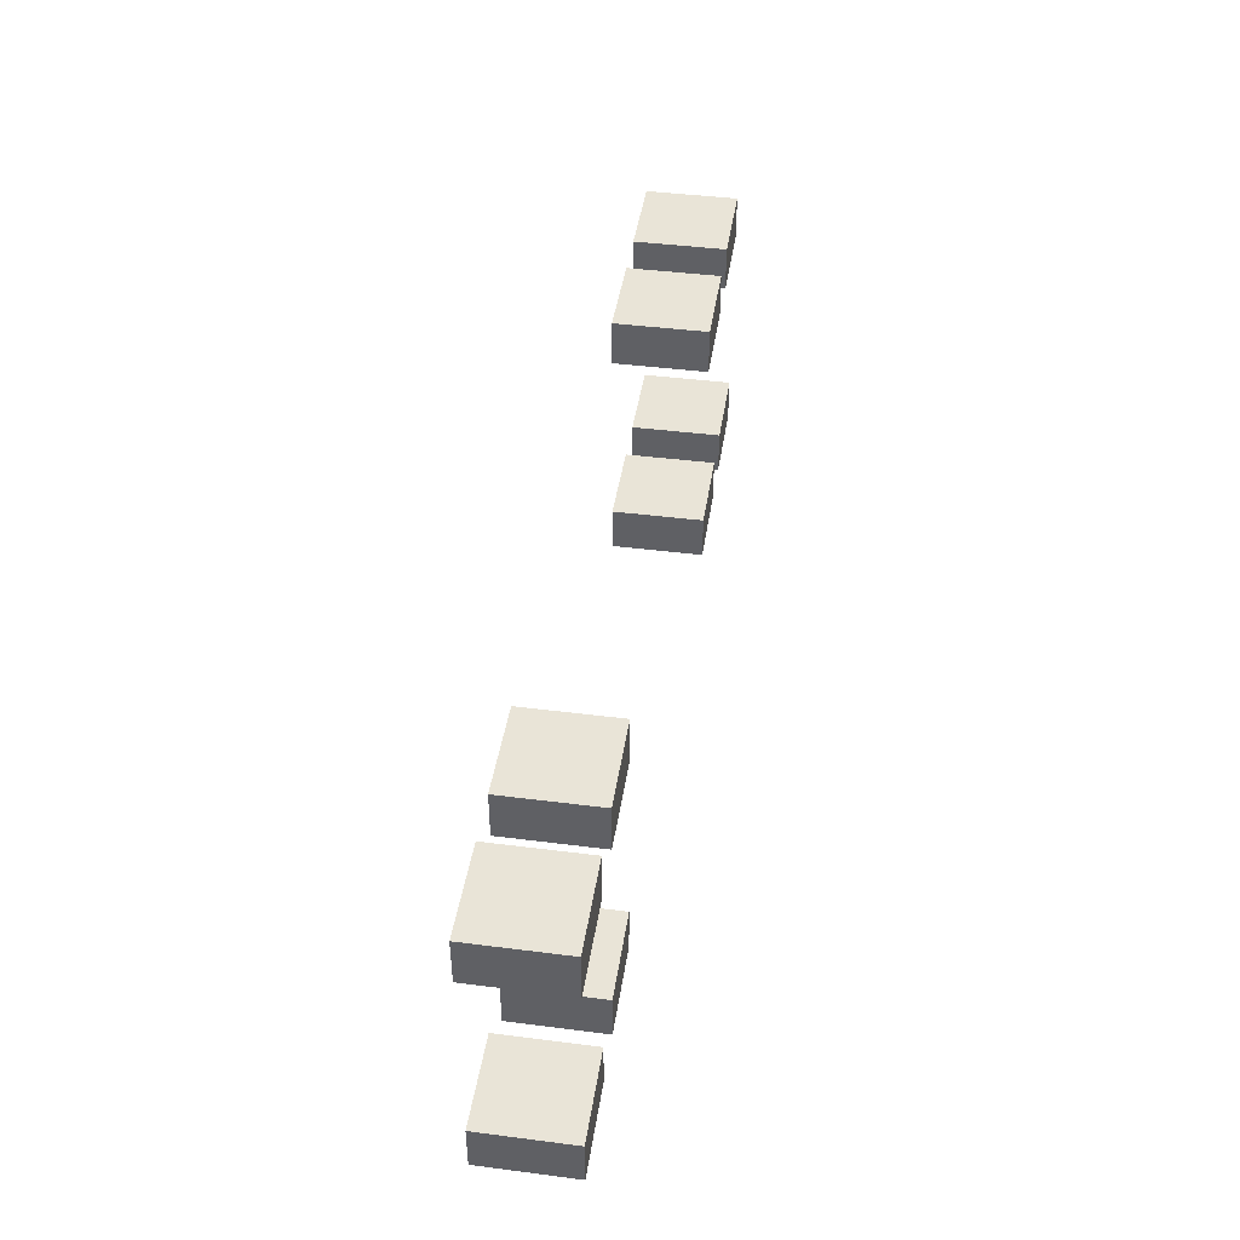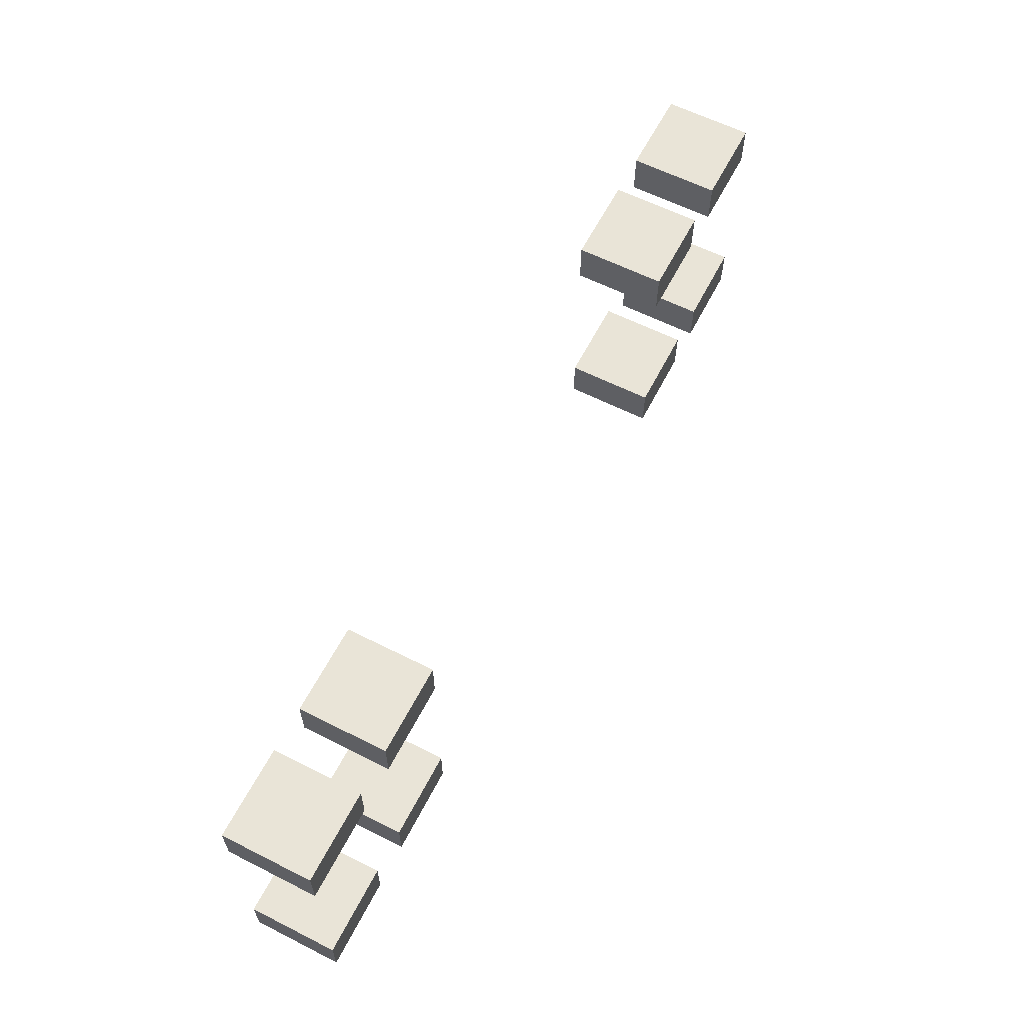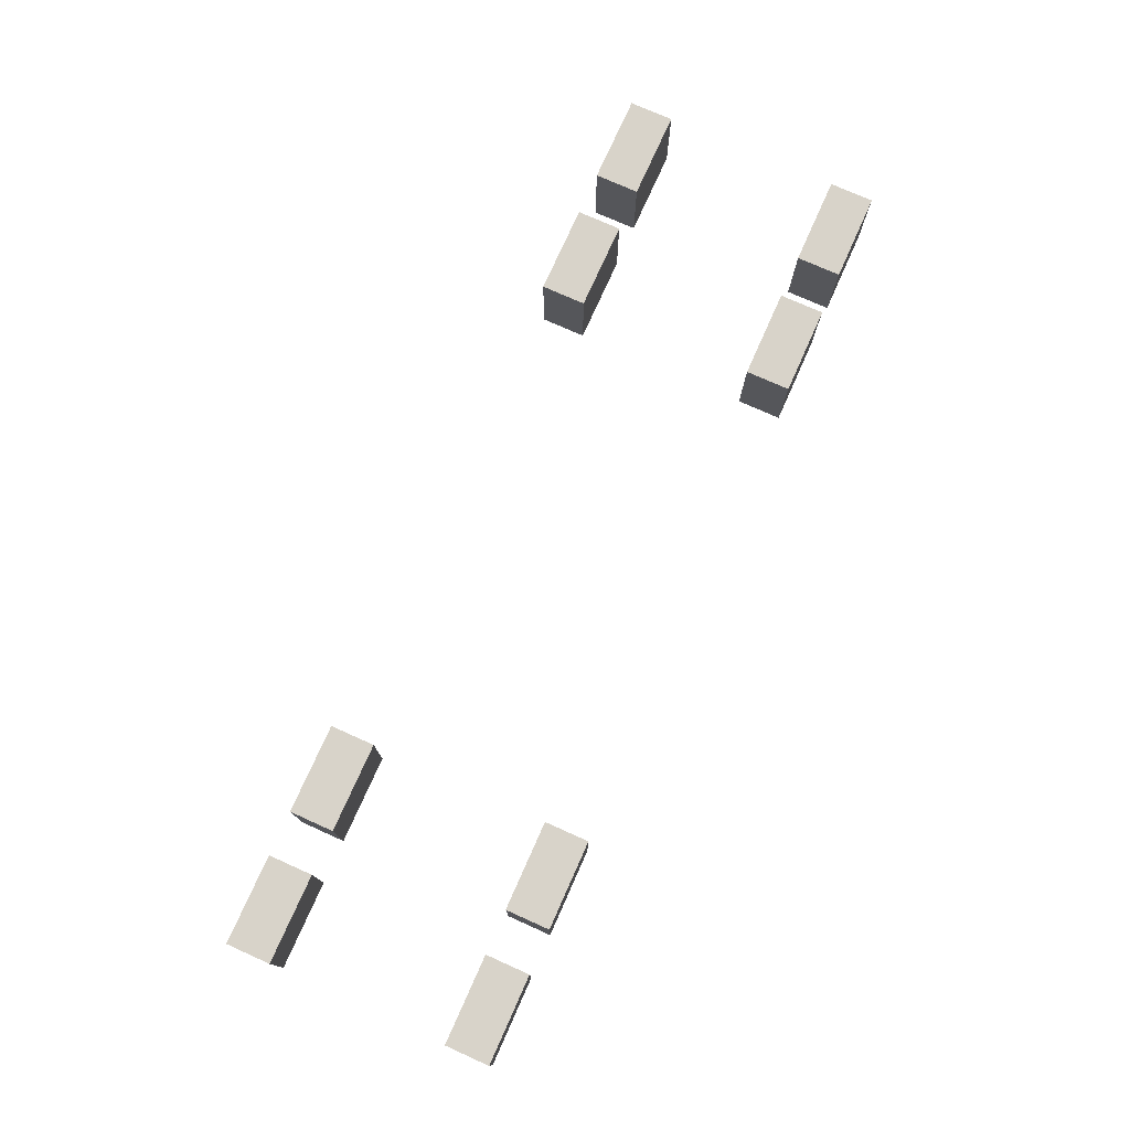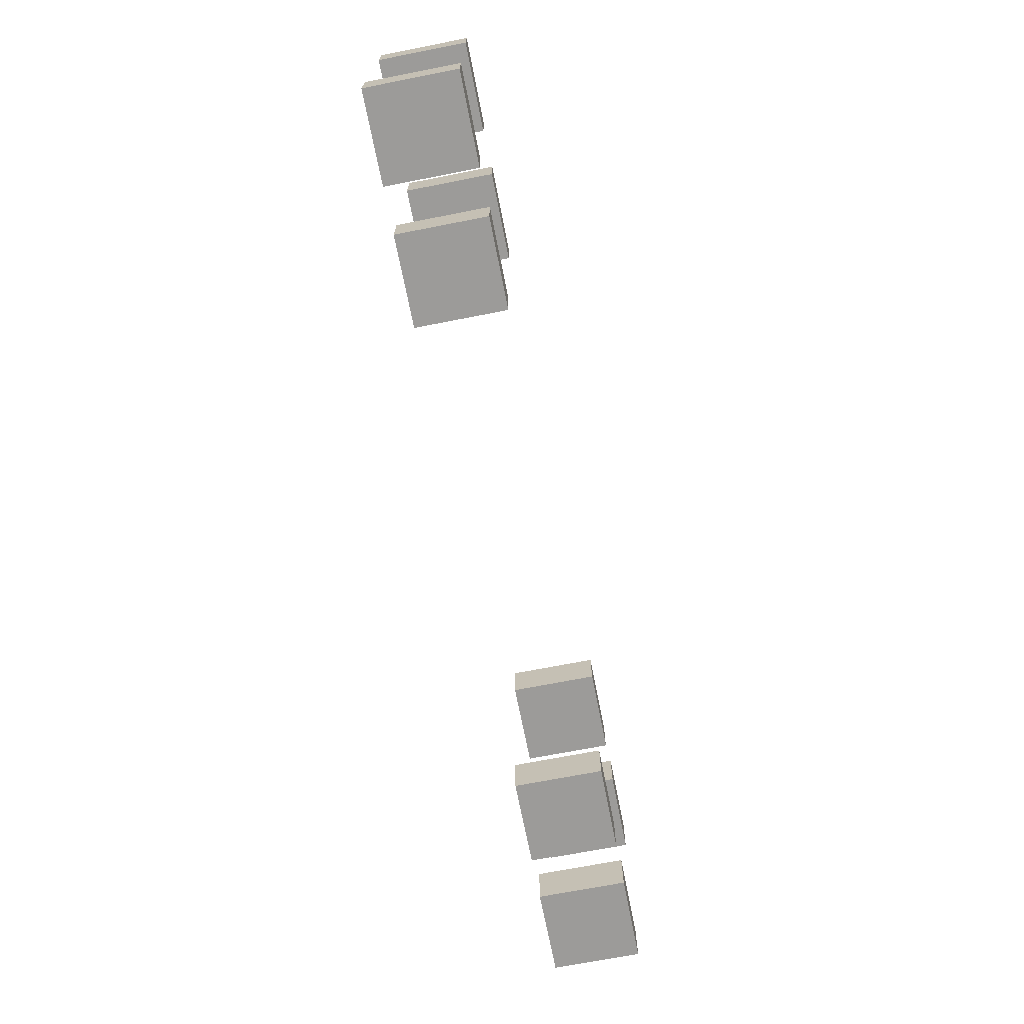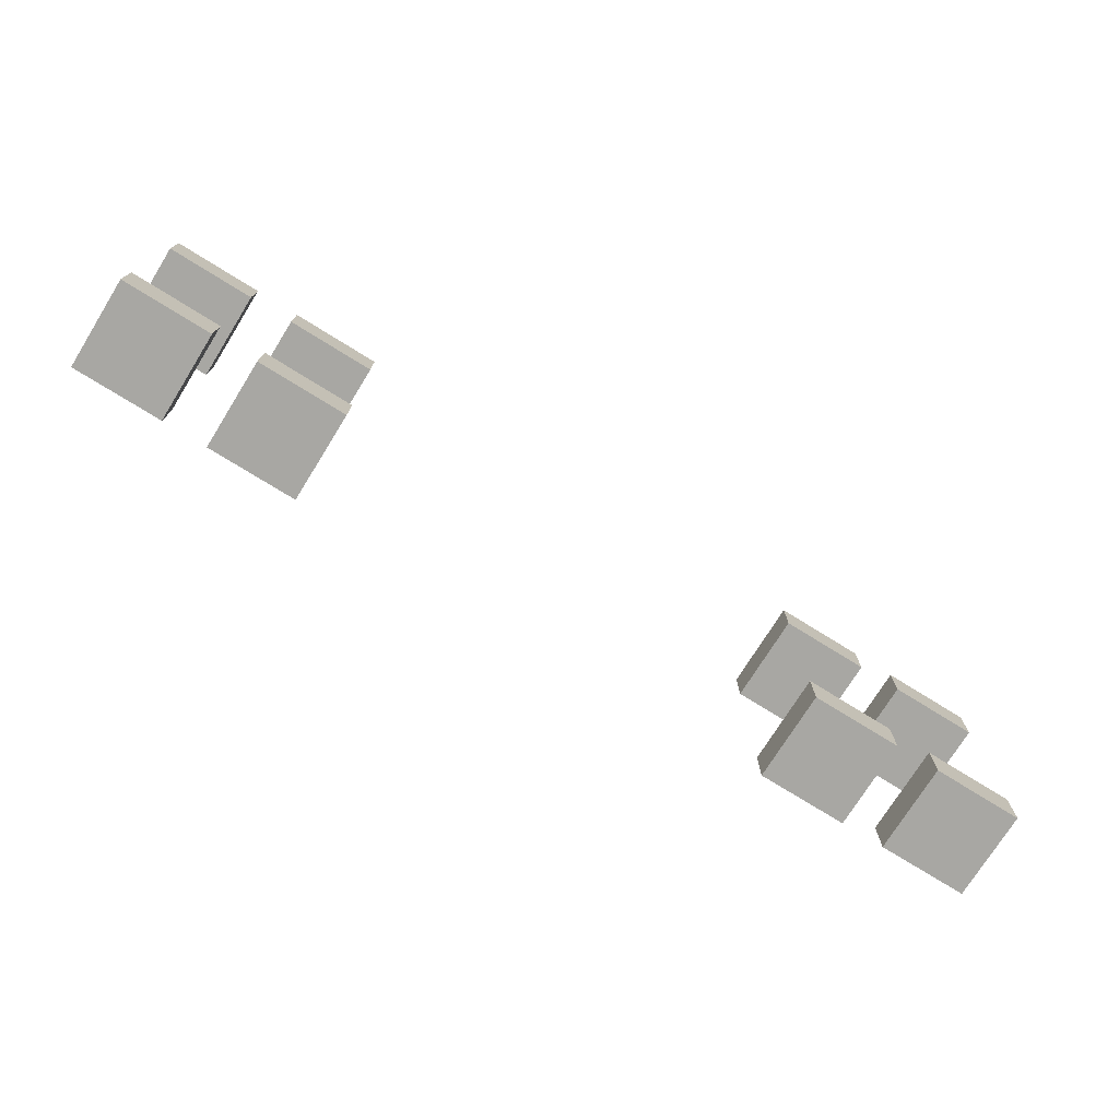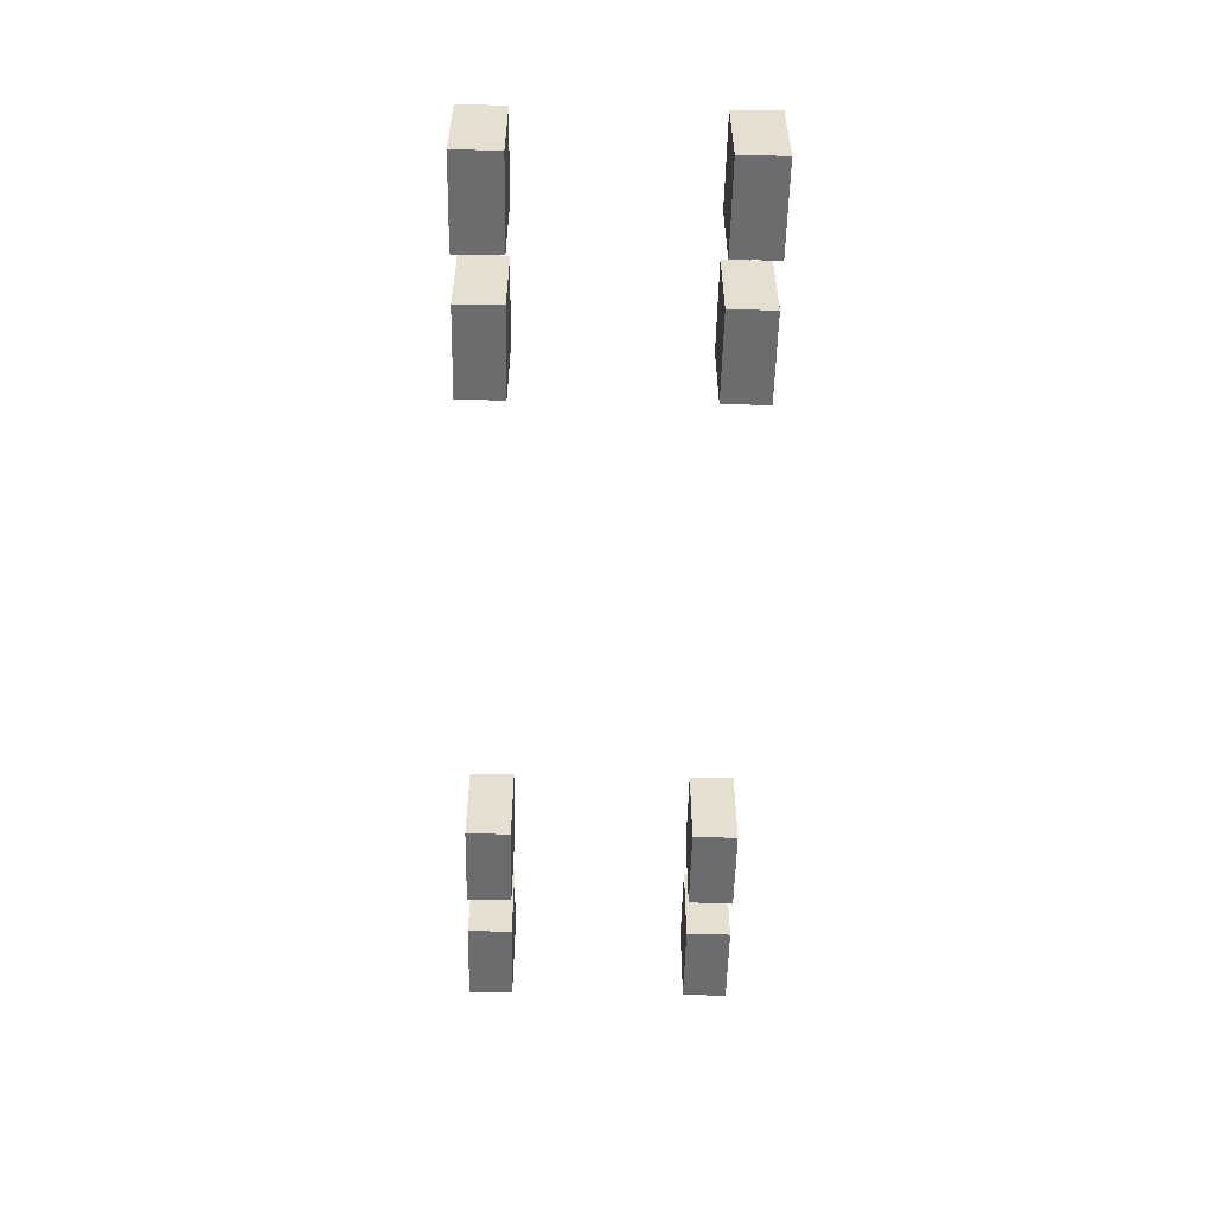
<metadata>
{"format":"obj","ext":"obj","renderer":"f3d","projection":"perspective","resolution":1024,"background":"white","views":[{"elev":43.2,"azim":-81.4,"up":"+Z"},{"elev":61.2,"azim":117.2,"up":"+Z"},{"elev":75.8,"azim":114.1,"up":"+Y"},{"elev":-69.7,"azim":-78.9,"up":"+Z"},{"elev":-74.4,"azim":-31.9,"up":"+Z"},{"elev":-53.8,"azim":88.8,"up":"+Y"}]}
</metadata>
<code>
o
v 1.2 0 -0.3
v 1.2 0 -0.2
v 1.2 0 0.2
v 1.2 0 0.3
v 1.2 0.2 -0.3
v 1.2 0.2 -0.2
v 1.2 0.2 0.2
v 1.2 0.2 0.3
v 0.9 0 -0.3
v 0.9 0 -0.2
v 0.9 0 0.2
v 0.9 0 0.3
v 0.9 0.2 -0.3
v 0.9 0.2 -0.2
v 0.9 0.2 0.2
v 0.9 0.2 0.3
v -0.4 0 -0.3
v -0.4 0 -0.2
v -0.4 0 0.2
v -0.4 0 0.3
v -0.4 0.2 -0.3
v -0.4 0.2 -0.2
v -0.4 0.2 0.2
v -0.4 0.2 0.3
v -0.7 0 -0.3
v -0.7 0 -0.2
v -0.7 0 0.2
v -0.7 0 0.3
v -0.7 0.2 -0.3
v -0.7 0.2 -0.2
v -0.7 0.2 0.2
v -0.7 0.2 0.3
v 1 0 -0.3
v 1 0 -0.2
v 1 0 0.2
v 1 0 0.3
v 1 0.2 -0.3
v 1 0.2 -0.2
v 1 0.2 0.2
v 1 0.2 0.3
v 0.7 0 -0.3
v 0.7 0 -0.2
v 0.7 0 0.2
v 0.7 0 0.3
v 0.7 0.2 -0.3
v 0.7 0.2 -0.2
v 0.7 0.2 0.2
v 0.7 0.2 0.3
v -0.6 0 -0.3
v -0.6 0 -0.2
v -0.6 0 0.2
v -0.6 0 0.3
v -0.6 0.2 -0.3
v -0.6 0.2 -0.2
v -0.6 0.2 0.2
v -0.6 0.2 0.3
v -0.9 0 -0.3
v -0.9 0 -0.2
v -0.9 0 0.2
v -0.9 0 0.3
v -0.9 0.2 -0.3
v -0.9 0.2 -0.2
v -0.9 0.2 0.2
v -0.9 0.2 0.3
v 1.2 0 -0.3
v 1.2 0.2 -0.3
v 1 0 -0.3
v 1 0.2 -0.3
v 0.9 0 -0.3
v 0.9 0.2 -0.3
v 0.7 0 -0.3
v 0.7 0.2 -0.3
v -0.4 0 -0.3
v -0.4 0.2 -0.3
v -0.6 0 -0.3
v -0.6 0.2 -0.3
v -0.7 0 -0.3
v -0.7 0.2 -0.3
v -0.9 0 -0.3
v -0.9 0.2 -0.3
v 1.2 0 0.2
v 1.2 0.2 0.2
v 1 0 0.2
v 1 0.2 0.2
v 0.9 0 0.2
v 0.9 0.2 0.2
v 0.7 0 0.2
v 0.7 0.2 0.2
v -0.4 0 0.2
v -0.4 0.2 0.2
v -0.6 0 0.2
v -0.6 0.2 0.2
v -0.7 0 0.2
v -0.7 0.2 0.2
v -0.9 0 0.2
v -0.9 0.2 0.2
v 1.2 0 -0.2
v 1.2 0.2 -0.2
v 1 0 -0.2
v 1 0.2 -0.2
v 0.9 0 -0.2
v 0.9 0.2 -0.2
v 0.7 0 -0.2
v 0.7 0.2 -0.2
v -0.4 0 -0.2
v -0.4 0.2 -0.2
v -0.6 0 -0.2
v -0.6 0.2 -0.2
v -0.7 0 -0.2
v -0.7 0.2 -0.2
v -0.9 0 -0.2
v -0.9 0.2 -0.2
v 1.2 0 0.3
v 1.2 0.2 0.3
v 1 0 0.3
v 1 0.2 0.3
v 0.9 0 0.3
v 0.9 0.2 0.3
v 0.7 0 0.3
v 0.7 0.2 0.3
v -0.4 0 0.3
v -0.4 0.2 0.3
v -0.6 0 0.3
v -0.6 0.2 0.3
v -0.7 0 0.3
v -0.7 0.2 0.3
v -0.9 0 0.3
v -0.9 0.2 0.3
v 1.2 0 -0.3
v 1 0 -0.3
v 0.9 0 -0.3
v 0.7 0 -0.3
v -0.4 0 -0.3
v -0.6 0 -0.3
v -0.7 0 -0.3
v -0.9 0 -0.3
v 1.2 0 -0.2
v 1 0 -0.2
v 0.9 0 -0.2
v 0.7 0 -0.2
v -0.4 0 -0.2
v -0.6 0 -0.2
v -0.7 0 -0.2
v -0.9 0 -0.2
v 1.2 0 0.2
v 1 0 0.2
v 0.9 0 0.2
v 0.7 0 0.2
v -0.4 0 0.2
v -0.6 0 0.2
v -0.7 0 0.2
v -0.9 0 0.2
v 1.2 0 0.3
v 1 0 0.3
v 0.9 0 0.3
v 0.7 0 0.3
v -0.4 0 0.3
v -0.6 0 0.3
v -0.7 0 0.3
v -0.9 0 0.3
v 1.2 0.2 -0.3
v 1 0.2 -0.3
v 0.9 0.2 -0.3
v 0.7 0.2 -0.3
v -0.4 0.2 -0.3
v -0.6 0.2 -0.3
v -0.7 0.2 -0.3
v -0.9 0.2 -0.3
v 1.2 0.2 -0.2
v 1 0.2 -0.2
v 0.9 0.2 -0.2
v 0.7 0.2 -0.2
v -0.4 0.2 -0.2
v -0.6 0.2 -0.2
v -0.7 0.2 -0.2
v -0.9 0.2 -0.2
v 1.2 0.2 0.2
v 1 0.2 0.2
v 0.9 0.2 0.2
v 0.7 0.2 0.2
v -0.4 0.2 0.2
v -0.6 0.2 0.2
v -0.7 0.2 0.2
v -0.9 0.2 0.2
v 1.2 0.2 0.3
v 1 0.2 0.3
v 0.9 0.2 0.3
v 0.7 0.2 0.3
v -0.4 0.2 0.3
v -0.6 0.2 0.3
v -0.7 0.2 0.3
v -0.9 0.2 0.3
f 5 2 1
f 6 2 5
f 7 4 3
f 8 4 7
f 13 10 9
f 14 10 13
f 15 12 11
f 16 12 15
f 21 18 17
f 22 18 21
f 23 20 19
f 24 20 23
f 29 26 25
f 30 26 29
f 31 28 27
f 32 28 31
f 33 34 37
f 37 34 38
f 35 36 39
f 39 36 40
f 41 42 45
f 45 42 46
f 43 44 47
f 47 44 48
f 49 50 53
f 53 50 54
f 51 52 55
f 55 52 56
f 57 58 61
f 61 58 62
f 59 60 63
f 63 60 64
f 67 66 65
f 68 66 67
f 71 70 69
f 72 70 71
f 75 74 73
f 76 74 75
f 79 78 77
f 80 78 79
f 83 82 81
f 84 82 83
f 87 86 85
f 88 86 87
f 91 90 89
f 92 90 91
f 95 94 93
f 96 94 95
f 97 98 99
f 99 98 100
f 101 102 103
f 103 102 104
f 105 106 107
f 107 106 108
f 109 110 111
f 111 110 112
f 113 114 115
f 115 114 116
f 117 118 119
f 119 118 120
f 121 122 123
f 123 122 124
f 125 126 127
f 127 126 128
f 137 130 129
f 138 130 137
f 139 132 131
f 140 132 139
f 141 134 133
f 142 134 141
f 143 136 135
f 144 136 143
f 153 146 145
f 154 146 153
f 155 148 147
f 156 148 155
f 157 150 149
f 158 150 157
f 159 152 151
f 160 152 159
f 161 162 169
f 169 162 170
f 163 164 171
f 171 164 172
f 165 166 173
f 173 166 174
f 167 168 175
f 175 168 176
f 177 178 185
f 185 178 186
f 179 180 187
f 187 180 188
f 181 182 189
f 189 182 190
f 183 184 191
f 191 184 192

</code>
